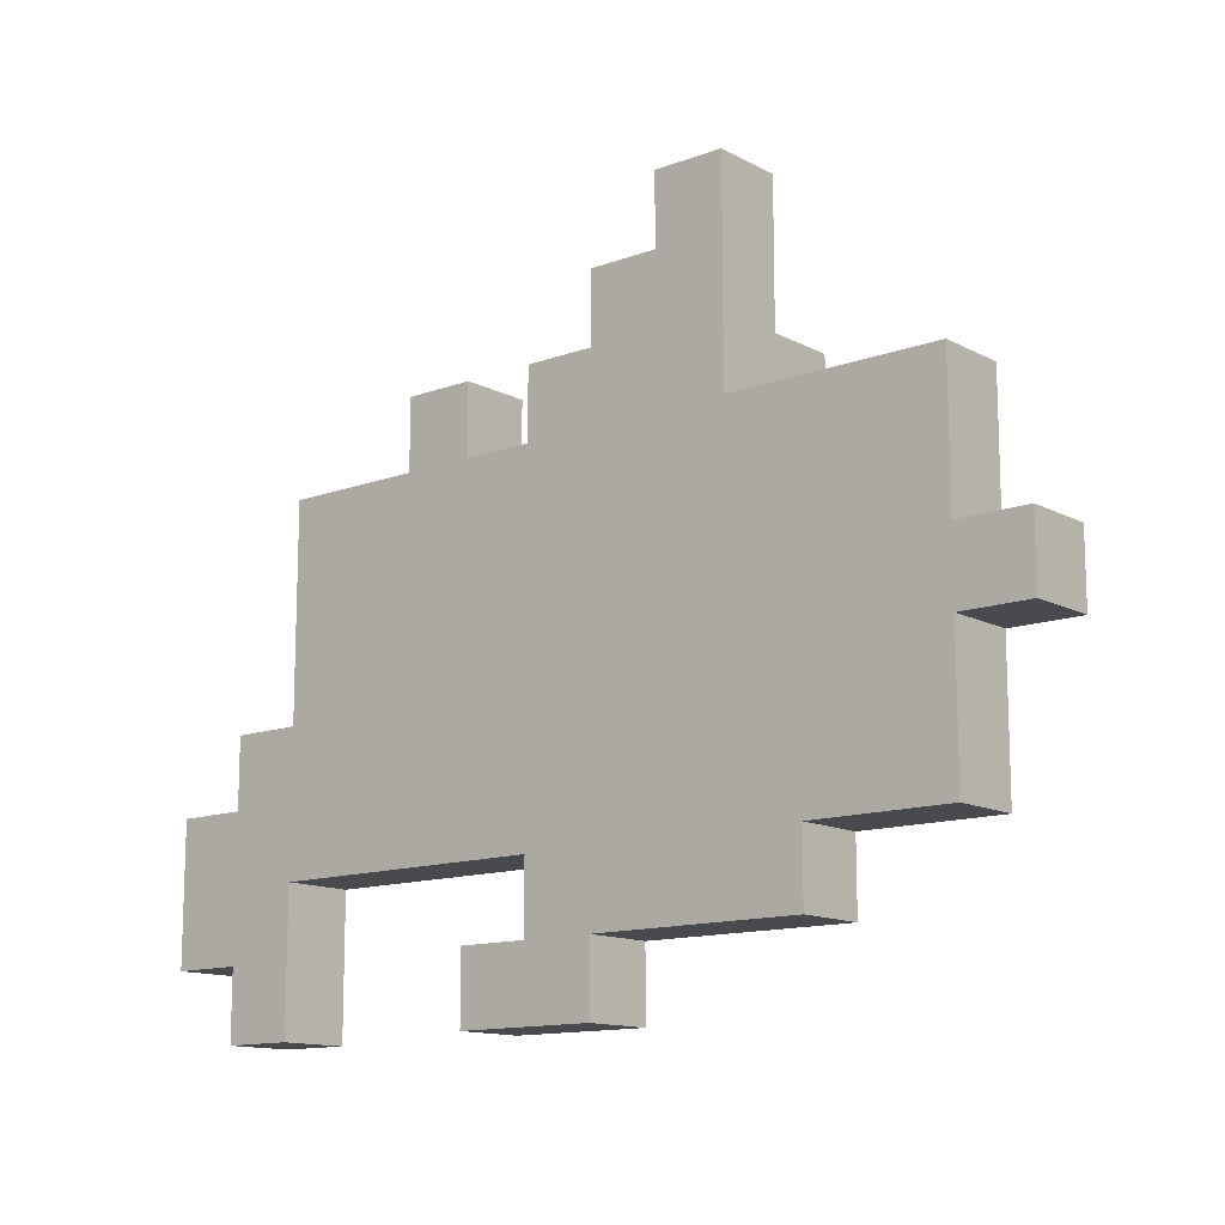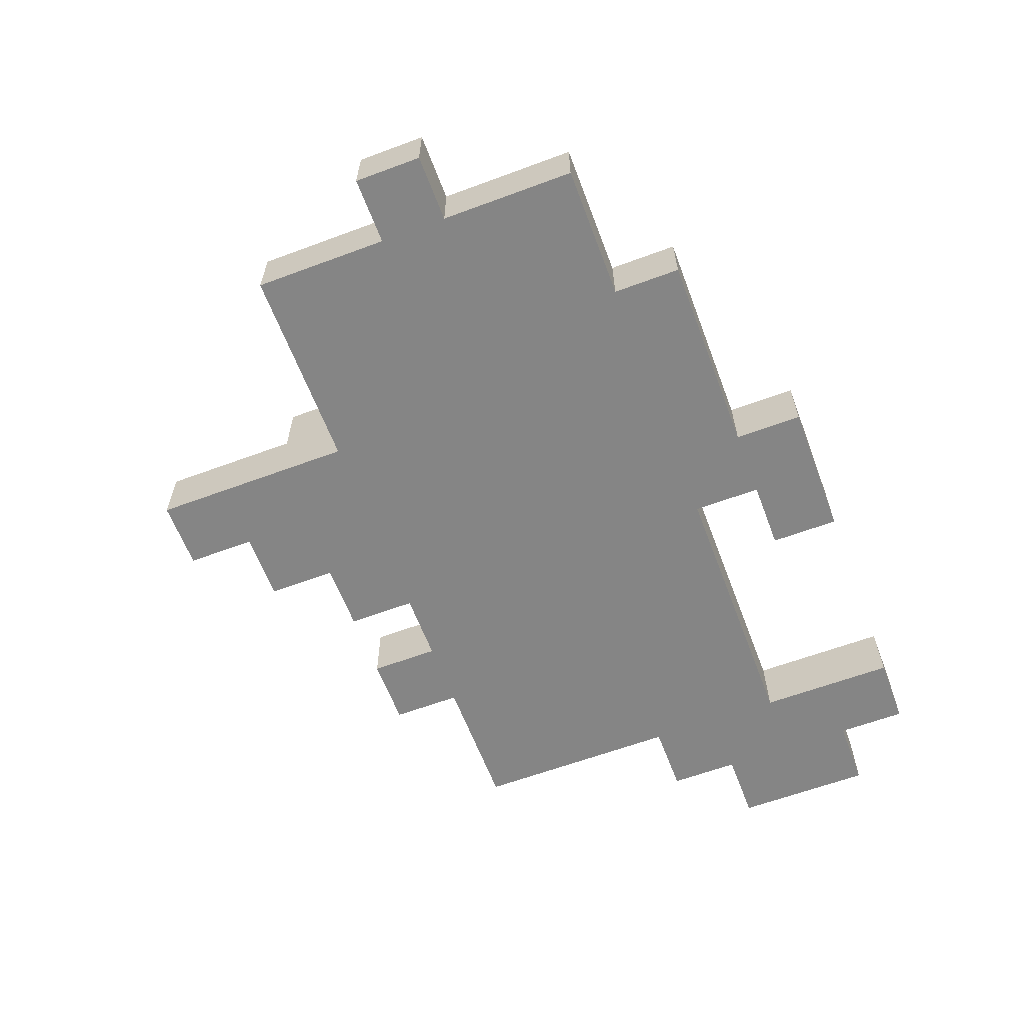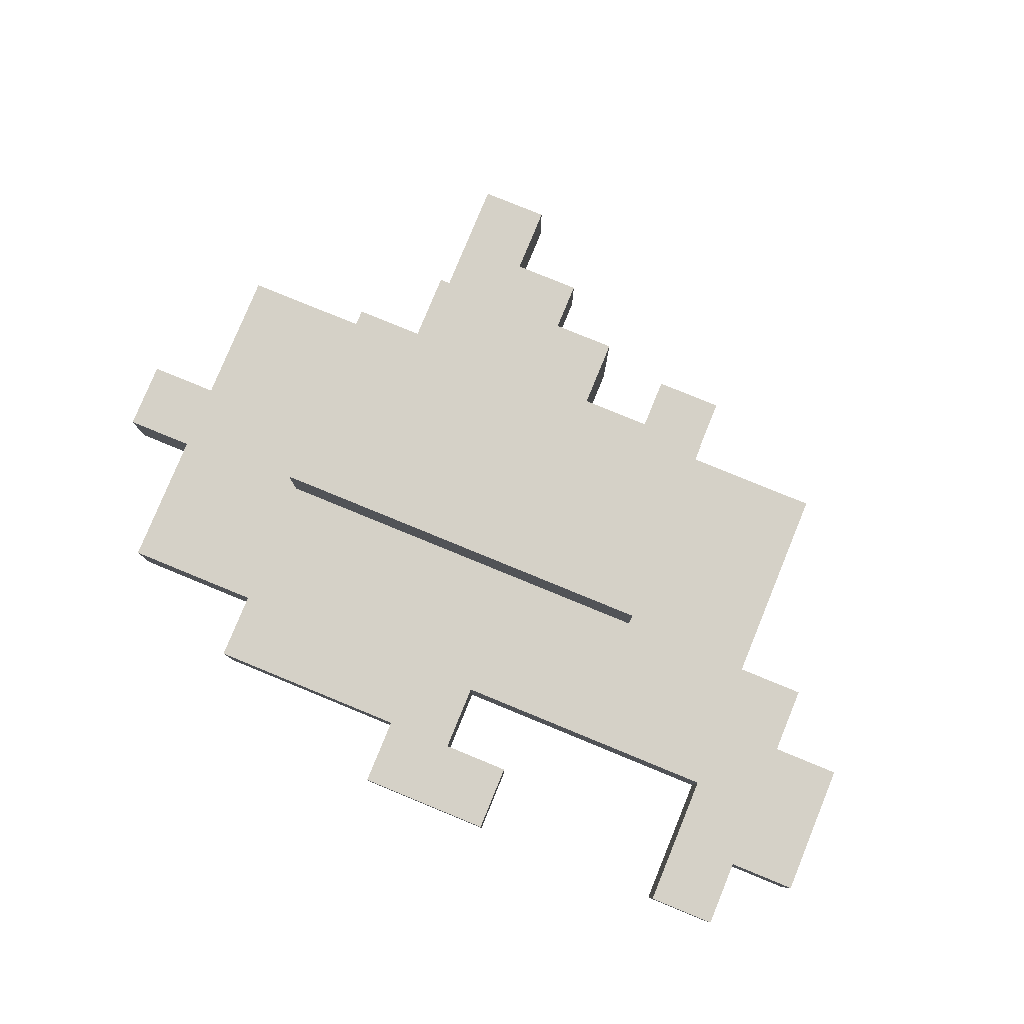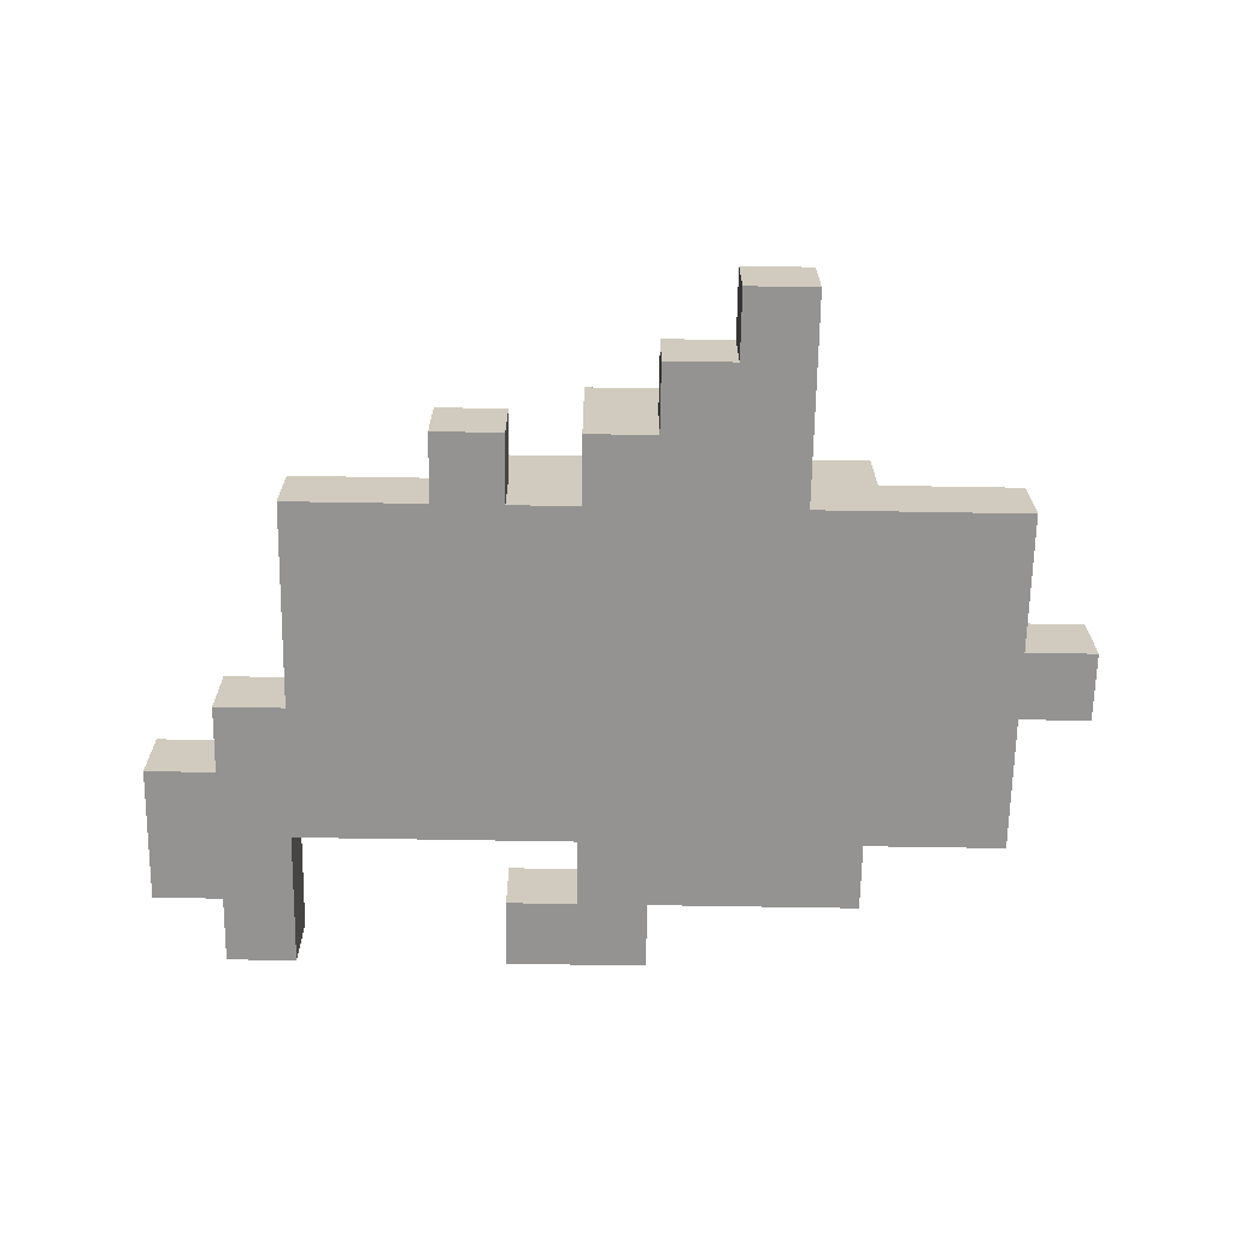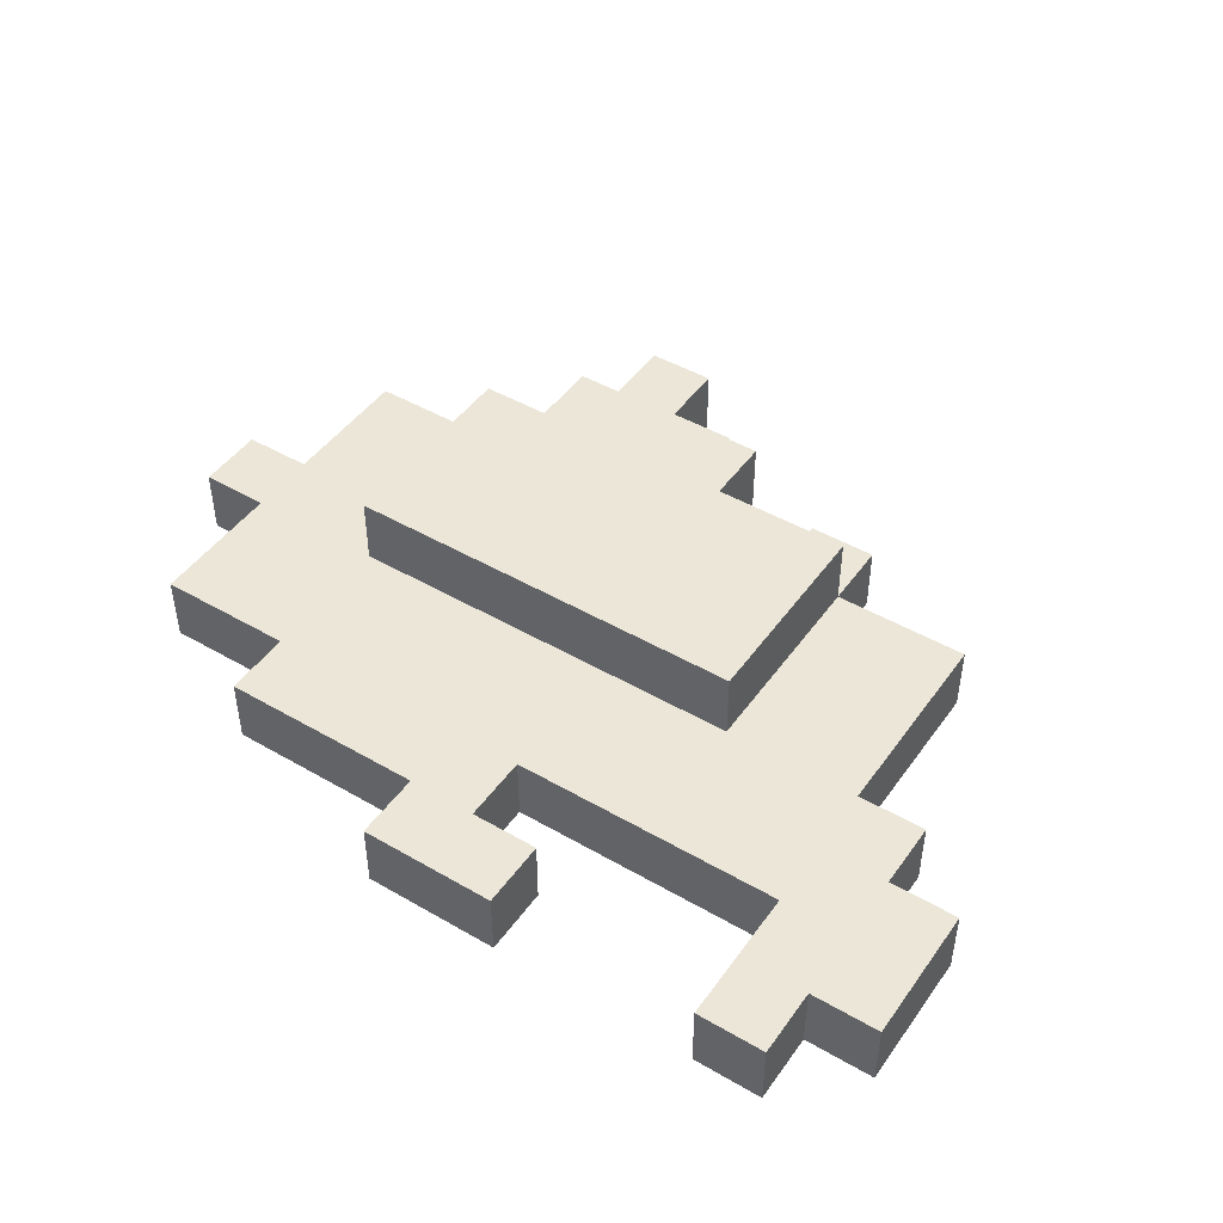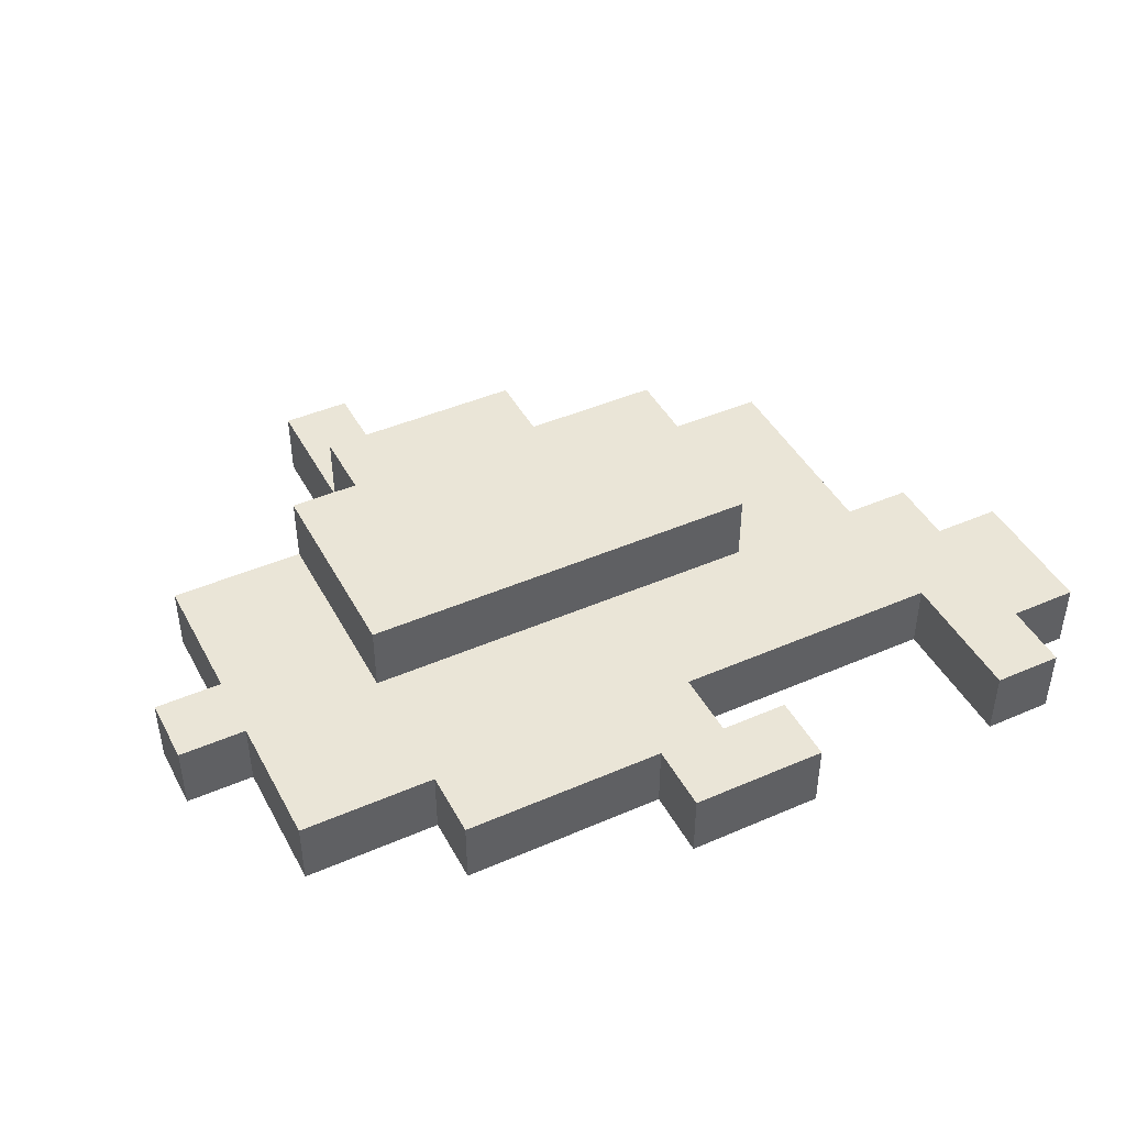
<metadata>
{"format":"obj","ext":"obj","renderer":"f3d","projection":"perspective","resolution":1024,"background":"white","views":[{"elev":-13.1,"azim":40.1,"up":"+Z"},{"elev":-61.7,"azim":110.7,"up":"+Y"},{"elev":79.7,"azim":-157.7,"up":"+Y"},{"elev":-66.8,"azim":-1.0,"up":"+Y"},{"elev":46.3,"azim":-146.5,"up":"+Y"},{"elev":44.2,"azim":153.1,"up":"+Y"}]}
</metadata>
<code>
o
v -0.8 0 -0.6
v -0.8 0 -0.8
v -0.8 0.1 -0.6
v -0.8 0.1 -0.8
v -0.7 0 -0.5
v -0.7 0 -0.6
v -0.7 0 -0.8
v -0.7 0 -0.9
v -0.7 0.1 -0.5
v -0.7 0.1 -0.6
v -0.7 0.1 -0.8
v -0.7 0.1 -0.9
v -0.6 0 -0.2
v -0.6 0 -0.5
v -0.6 0.1 -0.2
v -0.6 0.1 -0.5
v -0.4 0 -0.1
v -0.4 0 -0.2
v -0.4 0.1 -0.1
v -0.4 0.1 -0.2
v -0.4 0.1 -0.5
v -0.4 0.2 -0.2
v -0.4 0.2 -0.5
v -0.3 0 -0.8
v -0.3 0 -0.9
v -0.3 0.1 -0.8
v -0.3 0.1 -0.9
v -0.2 0 -0.1
v -0.2 0 -0.2
v -0.2 0 -0.7
v -0.2 0 -0.8
v -0.2 0.1 -0.7
v -0.2 0.1 -0.8
v -0.2 0.2 -0.1
v -0.2 0.2 -0.2
v -0.1 0 -7.451e-08
v -0.1 0 -0.1
v -0.1 0.1 -7.451e-08
v -0.1 0.1 -0.1
v 5.96e-08 0 0.1
v 5.96e-08 0 -7.451e-08
v 5.96e-08 0.1 0.1
v 5.96e-08 0.1 -7.451e-08
v -0.6 0 -0.7
v -0.6 0 -0.9
v -0.6 0.1 -0.7
v -0.6 0.1 -0.9
v -0.3 0 -0.1
v -0.3 0 -0.2
v -0.3 0.1 -0.1
v -0.3 0.1 -0.2
v -0.1 0 -0.8
v -0.1 0 -0.9
v -0.1 0.1 -0.8
v -0.1 0.1 -0.9
v 0.1 0 0.1
v 0.1 0 -0.2
v 0.1 0.1 0.1
v 0.1 0.1 -0.1
v 0.1 0.2 -0.1
v 0.1 0.2 -0.2
v 0.2 0 -0.7
v 0.2 0 -0.8
v 0.2 0.1 -0.2
v 0.2 0.1 -0.5
v 0.2 0.1 -0.7
v 0.2 0.1 -0.8
v 0.2 0.2 -0.2
v 0.2 0.2 -0.5
v 0.4 0 -0.2
v 0.4 0 -0.4
v 0.4 0 -0.5
v 0.4 0 -0.7
v 0.4 0.1 -0.2
v 0.4 0.1 -0.4
v 0.4 0.1 -0.5
v 0.4 0.1 -0.7
v 0.5 0 -0.4
v 0.5 0 -0.5
v 0.5 0.1 -0.4
v 0.5 0.1 -0.5
v 5.96e-08 0 0.1
v 5.96e-08 0.1 0.1
v 0.1 0 0.1
v 0.1 0.1 0.1
v -0.1 0 -7.451e-08
v -0.1 0.1 -7.451e-08
v 5.96e-08 0 -7.451e-08
v 5.96e-08 0.1 -7.451e-08
v -0.4 0 -0.1
v -0.4 0.1 -0.1
v -0.3 0 -0.1
v -0.3 0.1 -0.1
v -0.2 0 -0.1
v -0.2 0.2 -0.1
v -0.1 0 -0.1
v -0.1 0.1 -0.1
v 0.1 0.1 -0.1
v 0.1 0.2 -0.1
v -0.6 0 -0.2
v -0.6 0.1 -0.2
v -0.4 0 -0.2
v -0.4 0.1 -0.2
v -0.4 0.2 -0.2
v -0.3 0 -0.2
v -0.3 0.1 -0.2
v -0.2 0 -0.2
v -0.2 0.2 -0.2
v 0.1 0 -0.2
v 0.1 0.2 -0.2
v 0.2 0.1 -0.2
v 0.2 0.2 -0.2
v 0.4 0 -0.2
v 0.4 0.1 -0.2
v 0.4 0 -0.4
v 0.4 0.1 -0.4
v 0.5 0 -0.4
v 0.5 0.1 -0.4
v -0.7 0 -0.5
v -0.7 0.1 -0.5
v -0.6 0 -0.5
v -0.6 0.1 -0.5
v -0.8 0 -0.6
v -0.8 0.1 -0.6
v -0.7 0 -0.6
v -0.7 0.1 -0.6
v -0.3 0 -0.8
v -0.3 0.1 -0.8
v -0.2 0 -0.8
v -0.2 0.1 -0.8
v -0.4 0.1 -0.5
v -0.4 0.2 -0.5
v 0.2 0.1 -0.5
v 0.2 0.2 -0.5
v 0.4 0 -0.5
v 0.4 0.1 -0.5
v 0.5 0 -0.5
v 0.5 0.1 -0.5
v -0.6 0 -0.7
v -0.6 0.1 -0.7
v -0.2 0 -0.7
v -0.2 0.1 -0.7
v 0.2 0 -0.7
v 0.2 0.1 -0.7
v 0.4 0 -0.7
v 0.4 0.1 -0.7
v -0.8 0 -0.8
v -0.8 0.1 -0.8
v -0.7 0 -0.8
v -0.7 0.1 -0.8
v -0.1 0 -0.8
v -0.1 0.1 -0.8
v 0.2 0 -0.8
v 0.2 0.1 -0.8
v -0.7 0 -0.9
v -0.7 0.1 -0.9
v -0.6 0 -0.9
v -0.6 0.1 -0.9
v -0.3 0 -0.9
v -0.3 0.1 -0.9
v -0.1 0 -0.9
v -0.1 0.1 -0.9
v 5.96e-08 0 0.1
v 0.1 0 0.1
v -0.1 0 -7.451e-08
v 5.96e-08 0 -7.451e-08
v -0.4 0 -0.1
v -0.3 0 -0.1
v -0.2 0 -0.1
v -0.1 0 -0.1
v -0.6 0 -0.2
v -0.4 0 -0.2
v -0.3 0 -0.2
v -0.2 0 -0.2
v 0.1 0 -0.2
v 0.4 0 -0.2
v 0.4 0 -0.4
v 0.5 0 -0.4
v -0.7 0 -0.5
v -0.6 0 -0.5
v 0.4 0 -0.5
v 0.5 0 -0.5
v -0.8 0 -0.6
v -0.7 0 -0.6
v -0.6 0 -0.7
v -0.2 0 -0.7
v 0.2 0 -0.7
v 0.4 0 -0.7
v -0.8 0 -0.8
v -0.7 0 -0.8
v -0.3 0 -0.8
v -0.2 0 -0.8
v -0.1 0 -0.8
v 0.2 0 -0.8
v -0.7 0 -0.9
v -0.6 0 -0.9
v -0.3 0 -0.9
v -0.1 0 -0.9
v 5.96e-08 0.1 0.1
v 0.1 0.1 0.1
v -0.1 0.1 -7.451e-08
v 5.96e-08 0.1 -7.451e-08
v -0.4 0.1 -0.1
v -0.3 0.1 -0.1
v -0.1 0.1 -0.1
v 0.1 0.1 -0.1
v -0.6 0.1 -0.2
v -0.4 0.1 -0.2
v -0.3 0.1 -0.2
v 0.2 0.1 -0.2
v 0.4 0.1 -0.2
v 0.4 0.1 -0.4
v 0.5 0.1 -0.4
v -0.7 0.1 -0.5
v -0.6 0.1 -0.5
v -0.4 0.1 -0.5
v 0.2 0.1 -0.5
v 0.4 0.1 -0.5
v 0.5 0.1 -0.5
v -0.8 0.1 -0.6
v -0.7 0.1 -0.6
v -0.6 0.1 -0.7
v -0.2 0.1 -0.7
v 0.2 0.1 -0.7
v 0.4 0.1 -0.7
v -0.8 0.1 -0.8
v -0.7 0.1 -0.8
v -0.3 0.1 -0.8
v -0.2 0.1 -0.8
v -0.1 0.1 -0.8
v 0.2 0.1 -0.8
v -0.7 0.1 -0.9
v -0.6 0.1 -0.9
v -0.3 0.1 -0.9
v -0.1 0.1 -0.9
v -0.2 0.2 -0.1
v 0.1 0.2 -0.1
v -0.4 0.2 -0.2
v -0.2 0.2 -0.2
v 0.1 0.2 -0.2
v 0.2 0.2 -0.2
v -0.4 0.2 -0.5
v 0.2 0.2 -0.5
f 3 2 1
f 4 2 3
f 9 6 5
f 10 6 9
f 11 8 7
f 12 8 11
f 15 14 13
f 16 14 15
f 19 18 17
f 20 18 19
f 22 21 20
f 23 21 22
f 26 25 24
f 27 25 26
f 32 31 30
f 33 31 32
f 34 29 28
f 35 29 34
f 38 37 36
f 39 37 38
f 42 41 40
f 43 41 42
f 44 45 46
f 46 45 47
f 48 49 50
f 50 49 51
f 52 53 54
f 54 53 55
f 56 57 58
f 58 57 59
f 59 57 60
f 60 57 61
f 62 63 66
f 66 63 67
f 64 65 68
f 68 65 69
f 70 71 74
f 74 71 75
f 72 73 76
f 76 73 77
f 78 79 80
f 80 79 81
f 84 83 82
f 85 83 84
f 88 87 86
f 89 87 88
f 92 91 90
f 93 91 92
f 96 95 94
f 97 95 96
f 98 95 97
f 99 95 98
f 102 101 100
f 103 101 102
f 106 104 103
f 107 106 105
f 108 104 106
f 108 106 107
f 111 110 109
f 112 110 111
f 113 111 109
f 114 111 113
f 117 116 115
f 118 116 117
f 121 120 119
f 122 120 121
f 125 124 123
f 126 124 125
f 129 128 127
f 130 128 129
f 131 132 133
f 133 132 134
f 135 136 137
f 137 136 138
f 139 140 141
f 141 140 142
f 143 144 145
f 145 144 146
f 147 148 149
f 149 148 150
f 151 152 153
f 153 152 154
f 155 156 157
f 157 156 158
f 159 160 161
f 161 160 162
f 166 164 163
f 170 166 165
f 172 168 167
f 173 168 172
f 174 170 169
f 175 164 166
f 175 166 170
f 175 170 174
f 177 174 173
f 177 176 175
f 177 175 174
f 177 172 171
f 177 173 172
f 180 177 171
f 180 178 177
f 181 178 180
f 182 178 181
f 184 180 179
f 184 181 180
f 185 181 184
f 185 184 183
f 186 181 185
f 187 181 186
f 188 181 187
f 189 185 183
f 190 185 189
f 192 187 186
f 193 187 192
f 194 187 193
f 195 185 190
f 196 185 195
f 197 193 192
f 197 192 191
f 198 193 197
f 199 200 202
f 201 202 205
f 202 200 206
f 205 202 206
f 203 204 208
f 208 204 209
f 210 211 212
f 207 208 215
f 215 208 216
f 212 213 217
f 210 212 217
f 217 213 218
f 218 213 219
f 215 216 221
f 214 215 221
f 217 218 221
f 216 217 221
f 221 218 222
f 220 221 222
f 222 218 223
f 223 218 224
f 224 218 225
f 220 222 226
f 226 222 227
f 223 224 229
f 229 224 230
f 230 224 231
f 227 222 232
f 232 222 233
f 229 230 234
f 228 229 234
f 234 230 235
f 236 237 239
f 239 237 240
f 238 239 242
f 240 241 242
f 239 240 242
f 242 241 243

</code>
